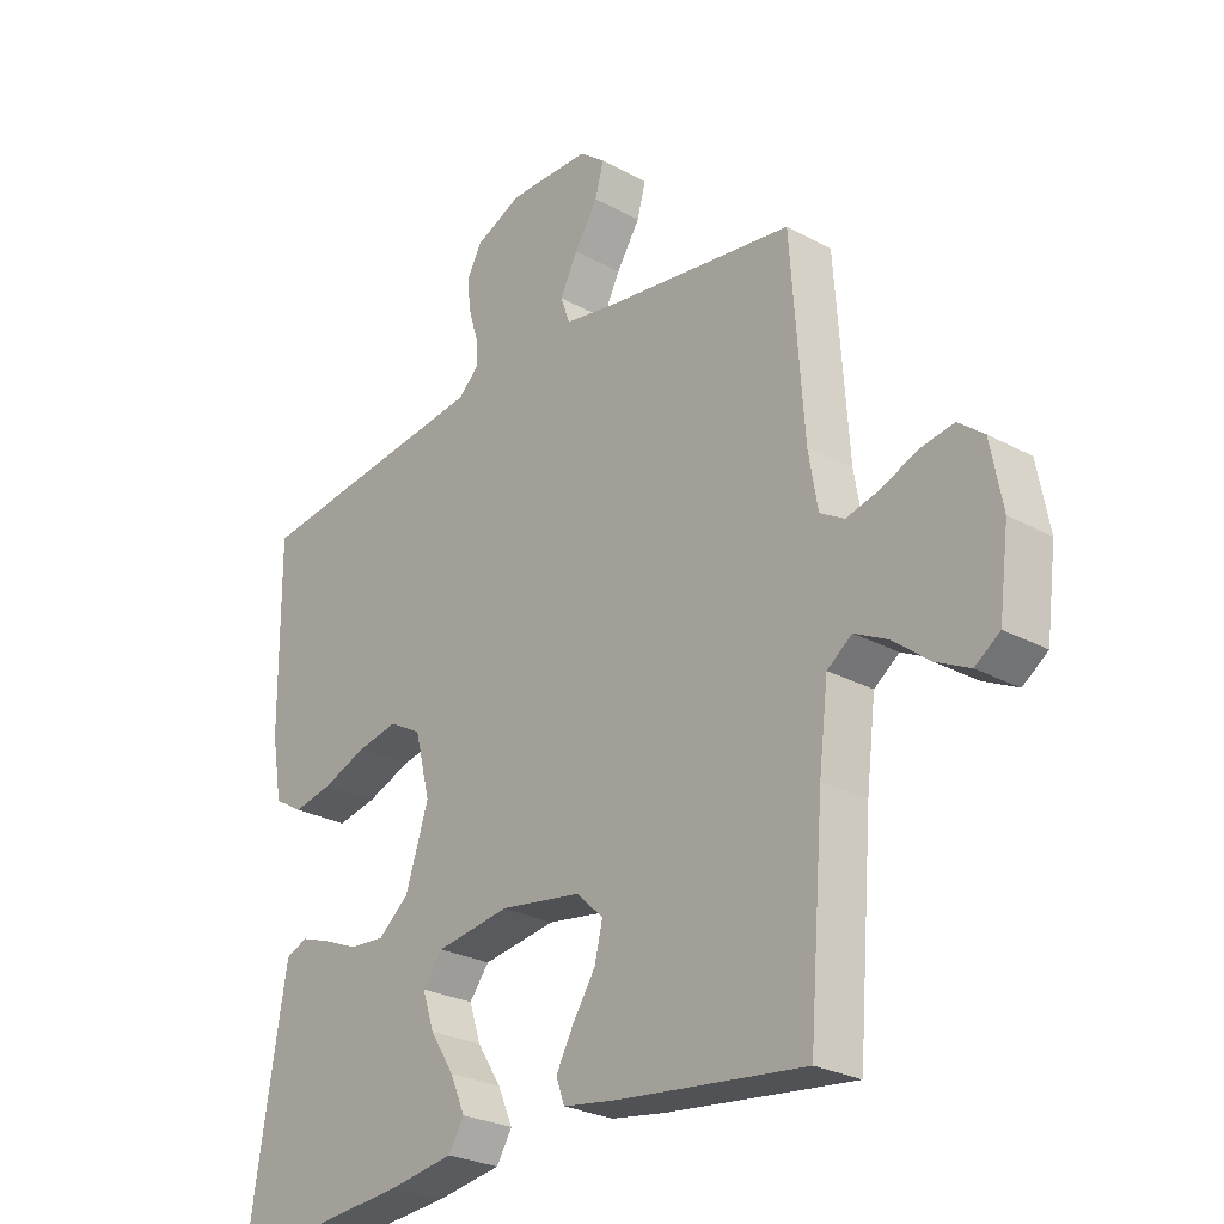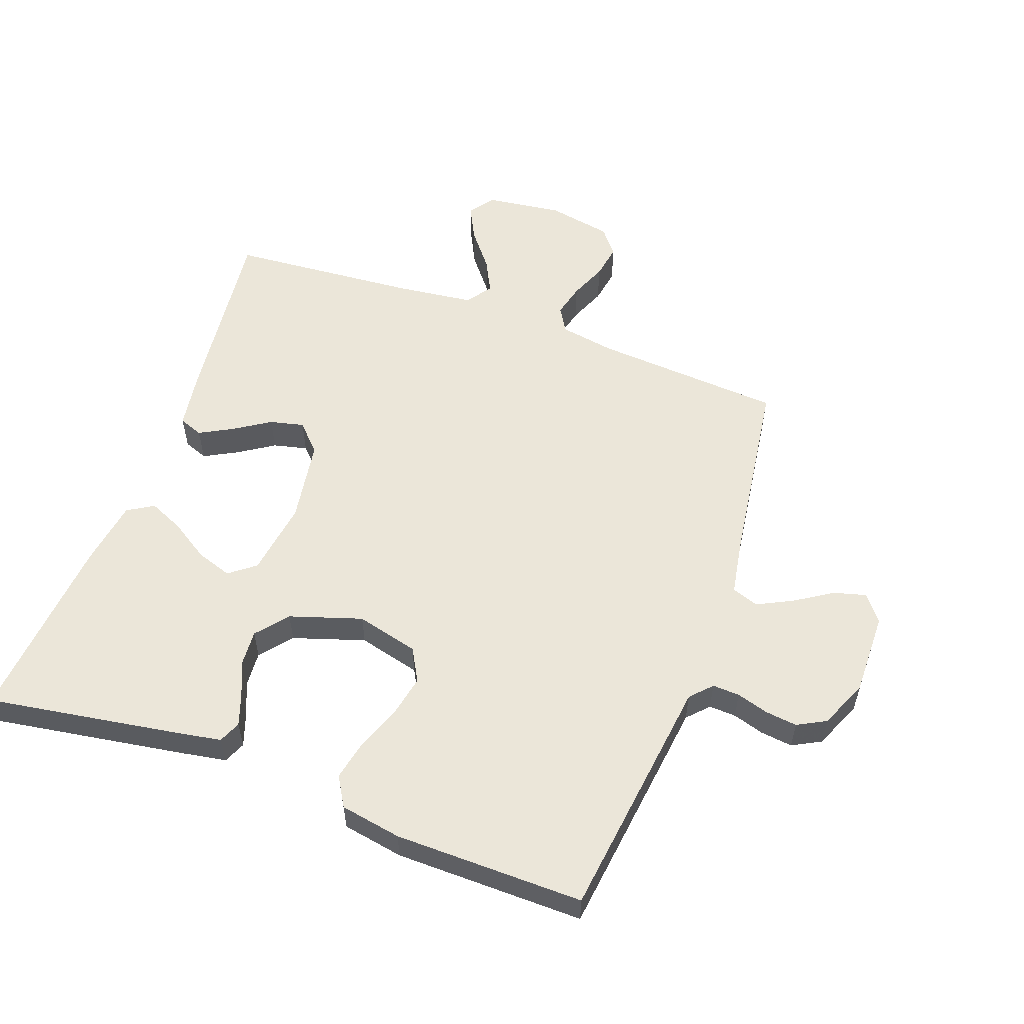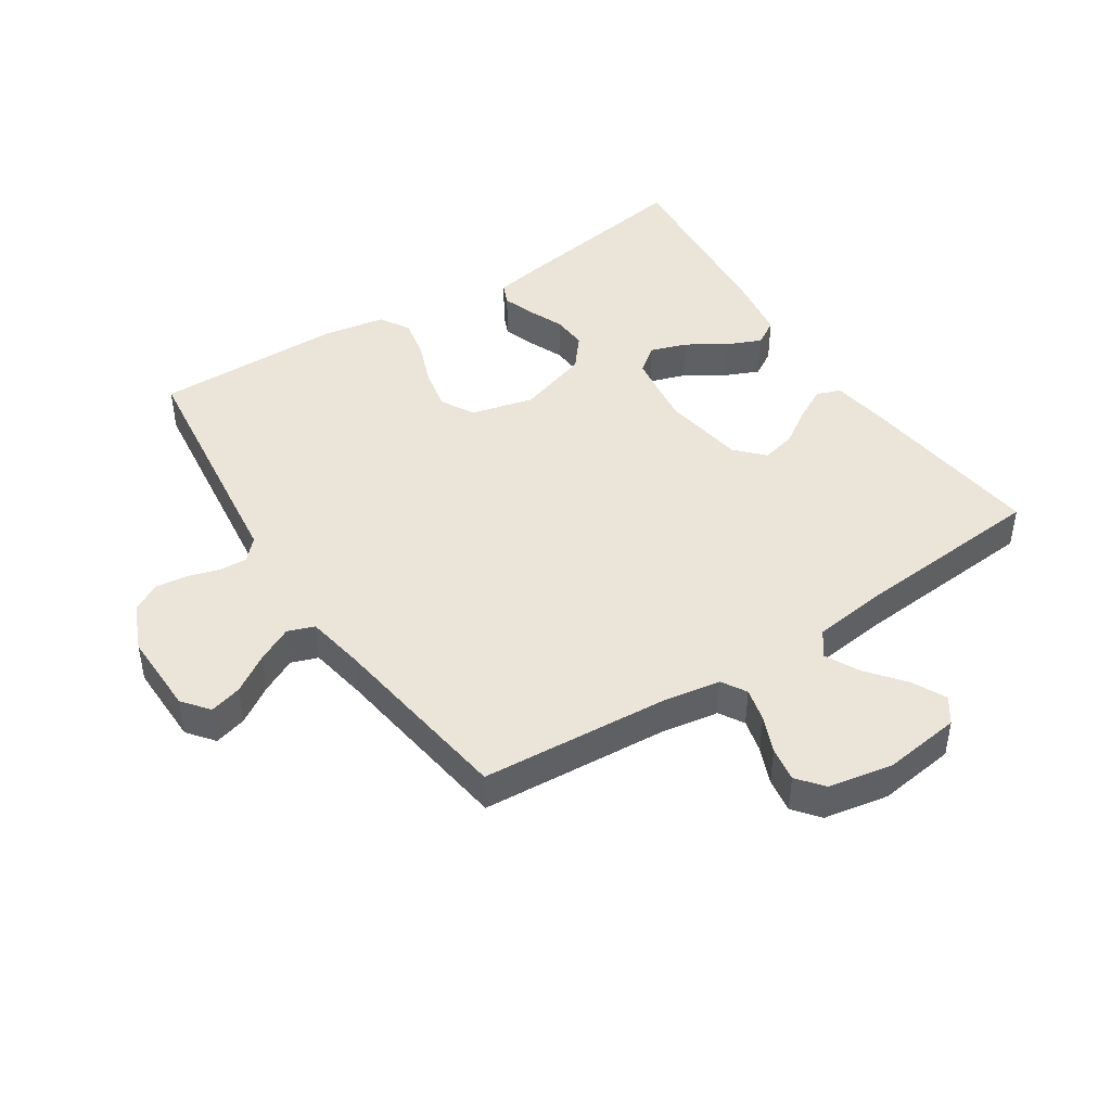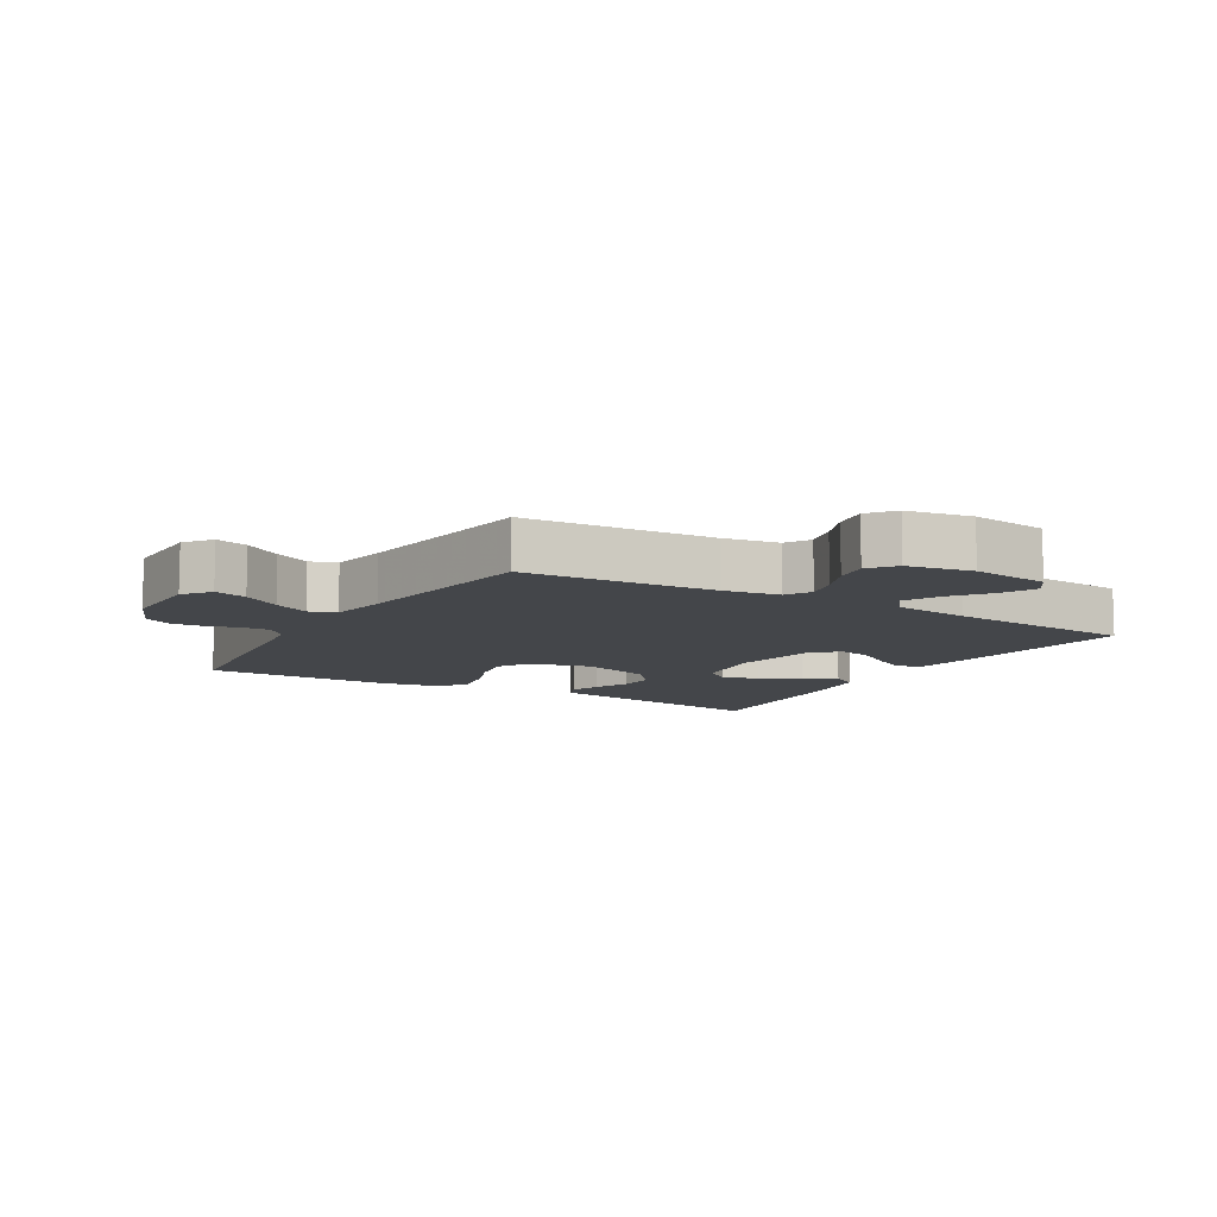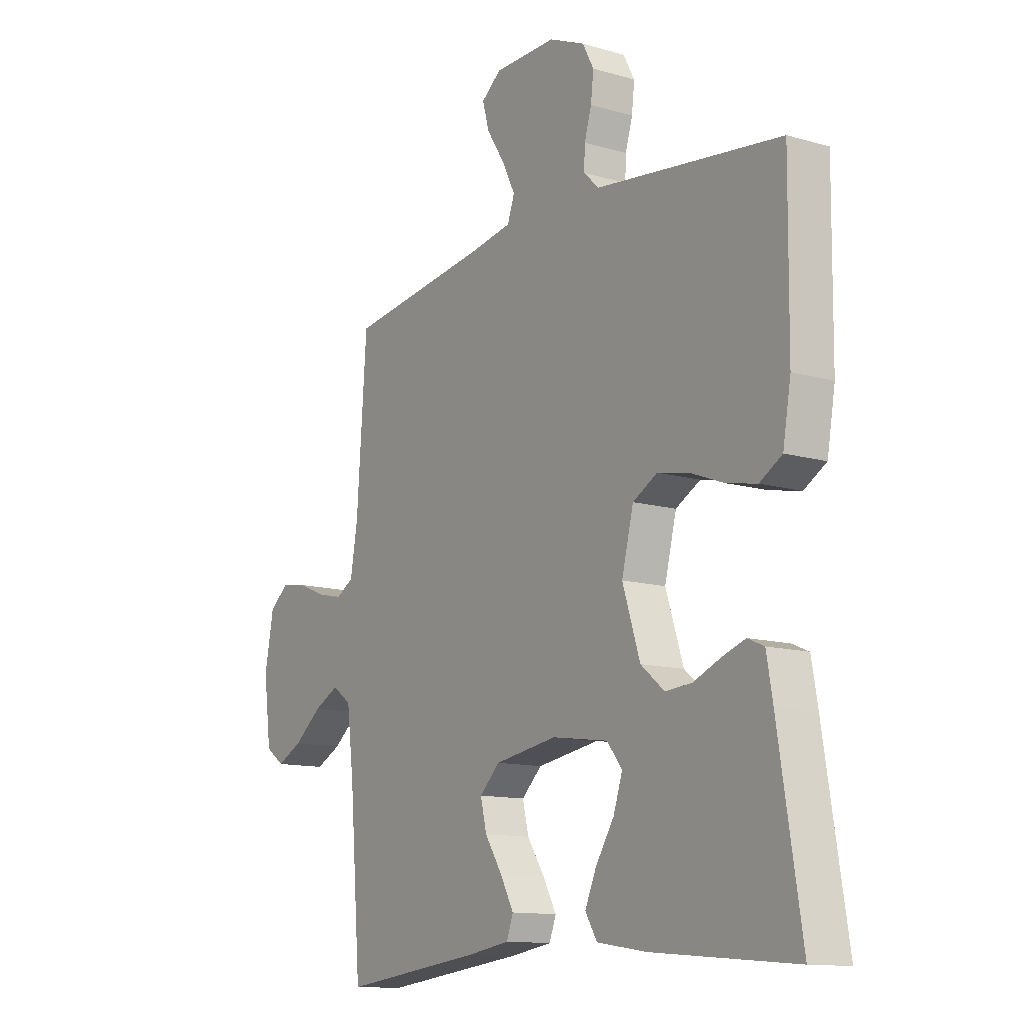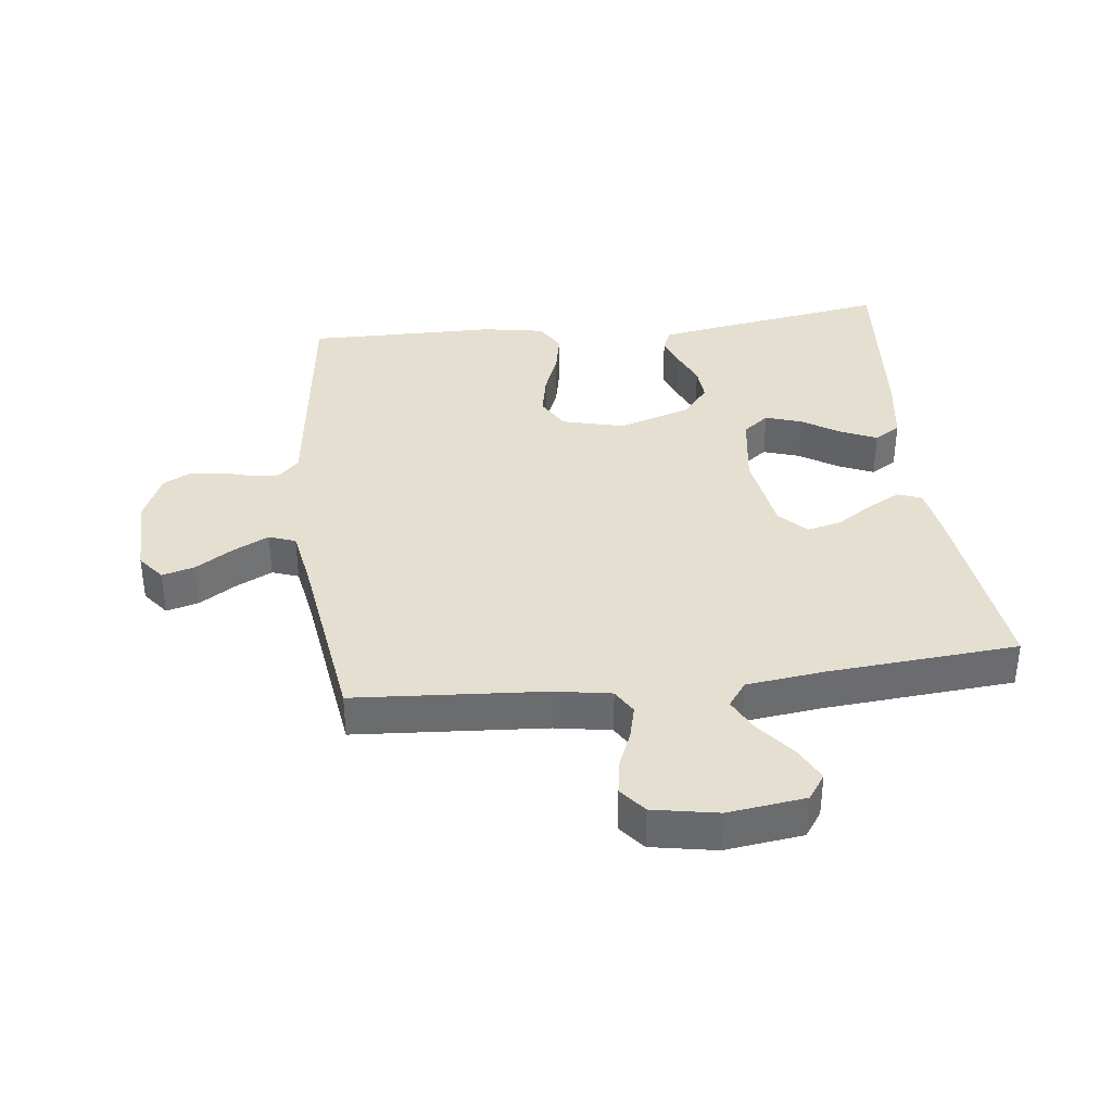
<metadata>
{"format":"obj","ext":"obj","renderer":"f3d","projection":"perspective","resolution":1024,"background":"white","views":[{"elev":-26.6,"azim":49.5,"up":"+Z"},{"elev":56.0,"azim":-69.9,"up":"+Y"},{"elev":44.6,"azim":56.8,"up":"+Y"},{"elev":-9.7,"azim":59.3,"up":"+Y"},{"elev":-12.4,"azim":-124.1,"up":"+Z"},{"elev":36.7,"azim":83.2,"up":"+Y"}]}
</metadata>
<code>
v 0.5 0.07 -0.5
v 0.2 0.07 -0.464
v 0.111 0.07 -0.45
v 0.097 0.07 -0.412
v 0.125 0.07 -0.36
v 0.162 0.07 -0.303
v 0.175 0.07 -0.249
v 0.132 0.07 -0.208
v 0 0.07 -0.187
v -0.119 0.07 -0.204
v -0.151 0.07 -0.245
v -0.132 0.07 -0.302
v -0.093 0.07 -0.363
v -0.069 0.07 -0.418
v -0.094 0.07 -0.459
v -0.2 0.07 -0.475
v -0.5 0.07 -0.5
v -0.452 0.07 -0.2
v -0.439 0.07 -0.125
v -0.404 0.07 -0.11
v -0.355 0.07 -0.127
v -0.298 0.07 -0.151
v -0.242 0.07 -0.155
v -0.192 0.07 -0.114
v -0.155 0.07 0
v -0.18 0.07 0.099
v -0.232 0.07 0.128
v -0.298 0.07 0.115
v -0.369 0.07 0.088
v -0.433 0.07 0.075
v -0.48 0.07 0.103
v -0.497 0.07 0.2
v -0.5 0.07 0.5
v -0.2 0.07 0.537
v -0.11 0.07 0.548
v -0.077 0.07 0.579
v -0.079 0.07 0.622
v -0.094 0.07 0.672
v -0.1 0.07 0.723
v -0.076 0.07 0.768
v 0 0.07 0.801
v 0.132 0.07 0.799
v 0.174 0.07 0.766
v 0.16 0.07 0.715
v 0.122 0.07 0.656
v 0.094 0.07 0.6
v 0.109 0.07 0.558
v 0.2 0.07 0.542
v 0.5 0.07 0.5
v 0.521 0.07 0.2
v 0.536 0.07 0.112
v 0.575 0.07 0.089
v 0.628 0.07 0.102
v 0.686 0.07 0.126
v 0.741 0.07 0.135
v 0.782 0.07 0.102
v 0.801 0.07 0
v 0.785 0.07 -0.122
v 0.745 0.07 -0.15
v 0.691 0.07 -0.123
v 0.632 0.07 -0.076
v 0.579 0.07 -0.049
v 0.539 0.07 -0.078
v 0.524 0.07 -0.2
v 0.5 0 -0.5
v 0.2 0 -0.464
v 0.111 0 -0.45
v 0.097 0 -0.412
v 0.125 0 -0.36
v 0.162 0 -0.303
v 0.175 0 -0.249
v 0.132 0 -0.208
v 0 0 -0.187
v -0.119 0 -0.204
v -0.151 0 -0.245
v -0.132 0 -0.302
v -0.093 0 -0.363
v -0.069 0 -0.418
v -0.094 0 -0.459
v -0.2 0 -0.475
v -0.5 0 -0.5
v -0.452 0 -0.2
v -0.439 0 -0.125
v -0.404 0 -0.11
v -0.355 0 -0.127
v -0.298 0 -0.151
v -0.242 0 -0.155
v -0.192 0 -0.114
v -0.155 0 0
v -0.18 0 0.099
v -0.232 0 0.128
v -0.298 0 0.115
v -0.369 0 0.088
v -0.433 0 0.075
v -0.48 0 0.103
v -0.497 0 0.2
v -0.5 0 0.5
v -0.2 0 0.537
v -0.11 0 0.548
v -0.077 0 0.579
v -0.079 0 0.622
v -0.094 0 0.672
v -0.1 0 0.723
v -0.076 0 0.768
v 0 0 0.801
v 0.132 0 0.799
v 0.174 0 0.766
v 0.16 0 0.715
v 0.122 0 0.656
v 0.094 0 0.6
v 0.109 0 0.558
v 0.2 0 0.542
v 0.5 0 0.5
v 0.521 0 0.2
v 0.536 0 0.112
v 0.575 0 0.089
v 0.628 0 0.102
v 0.686 0 0.126
v 0.741 0 0.135
v 0.782 0 0.102
v 0.801 0 0
v 0.785 0 -0.122
v 0.745 0 -0.15
v 0.691 0 -0.123
v 0.632 0 -0.076
v 0.579 0 -0.049
v 0.539 0 -0.078
v 0.524 0 -0.2
f 58 59 60 61
f 58 61 62
f 57 58 62
f 56 57 62
f 53 54 55 56
f 52 53 56 62
f 51 52 62 63
f 48 49 50
f 47 48 50 51
f 42 43 44 45
f 42 45 46
f 41 42 46
f 40 41 46 47
f 37 38 39 40
f 36 37 40 47
f 32 33 34 35
f 30 31 32 35
f 28 29 30 35
f 27 28 35 36
f 26 27 36 47
f 19 20 21 22
f 17 18 19 22
f 17 22 23
f 16 17 23 24
f 12 13 14 15
f 11 12 15 16
f 3 4 5 6
f 1 2 3 6
f 64 1 6 7
f 63 64 7 8
f 51 63 8 9
f 25 26 47 51
f 25 51 9 10
f 11 16 24 25
f 10 11 25
f 125 124 123 122
f 126 125 122
f 126 122 121
f 126 121 120
f 120 119 118 117
f 126 120 117 116
f 127 126 116 115
f 114 113 112
f 115 114 112 111
f 109 108 107 106
f 110 109 106
f 110 106 105
f 111 110 105 104
f 104 103 102 101
f 111 104 101 100
f 99 98 97 96
f 99 96 95 94
f 99 94 93 92
f 100 99 92 91
f 111 100 91 90
f 86 85 84 83
f 86 83 82 81
f 87 86 81
f 88 87 81 80
f 79 78 77 76
f 80 79 76 75
f 70 69 68 67
f 70 67 66 65
f 71 70 65 128
f 72 71 128 127
f 73 72 127 115
f 115 111 90 89
f 74 73 115 89
f 89 88 80 75
f 89 75 74
f 1 65 66 2
f 2 66 67 3
f 3 67 68 4
f 4 68 69 5
f 5 69 70 6
f 6 70 71 7
f 7 71 72 8
f 8 72 73 9
f 9 73 74 10
f 10 74 75 11
f 11 75 76 12
f 12 76 77 13
f 13 77 78 14
f 14 78 79 15
f 15 79 80 16
f 16 80 81 17
f 17 81 82 18
f 18 82 83 19
f 19 83 84 20
f 20 84 85 21
f 21 85 86 22
f 22 86 87 23
f 23 87 88 24
f 24 88 89 25
f 25 89 90 26
f 26 90 91 27
f 27 91 92 28
f 28 92 93 29
f 29 93 94 30
f 30 94 95 31
f 31 95 96 32
f 32 96 97 33
f 33 97 98 34
f 34 98 99 35
f 35 99 100 36
f 36 100 101 37
f 37 101 102 38
f 38 102 103 39
f 39 103 104 40
f 40 104 105 41
f 41 105 106 42
f 42 106 107 43
f 43 107 108 44
f 44 108 109 45
f 45 109 110 46
f 46 110 111 47
f 47 111 112 48
f 48 112 113 49
f 49 113 114 50
f 50 114 115 51
f 51 115 116 52
f 52 116 117 53
f 53 117 118 54
f 54 118 119 55
f 55 119 120 56
f 56 120 121 57
f 57 121 122 58
f 58 122 123 59
f 59 123 124 60
f 60 124 125 61
f 61 125 126 62
f 62 126 127 63
f 63 127 128 64
f 64 128 65 1

</code>
